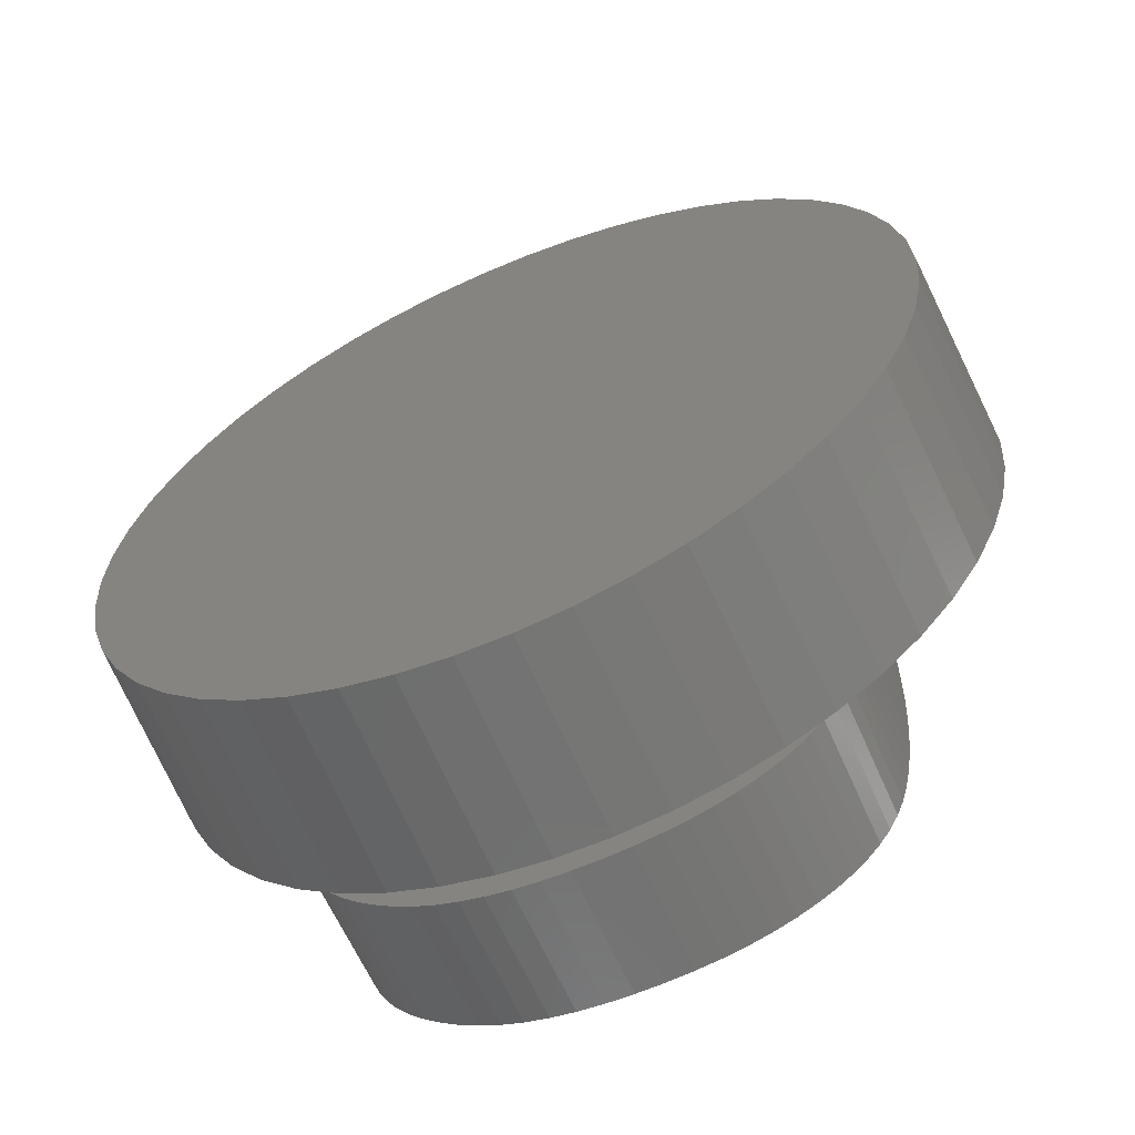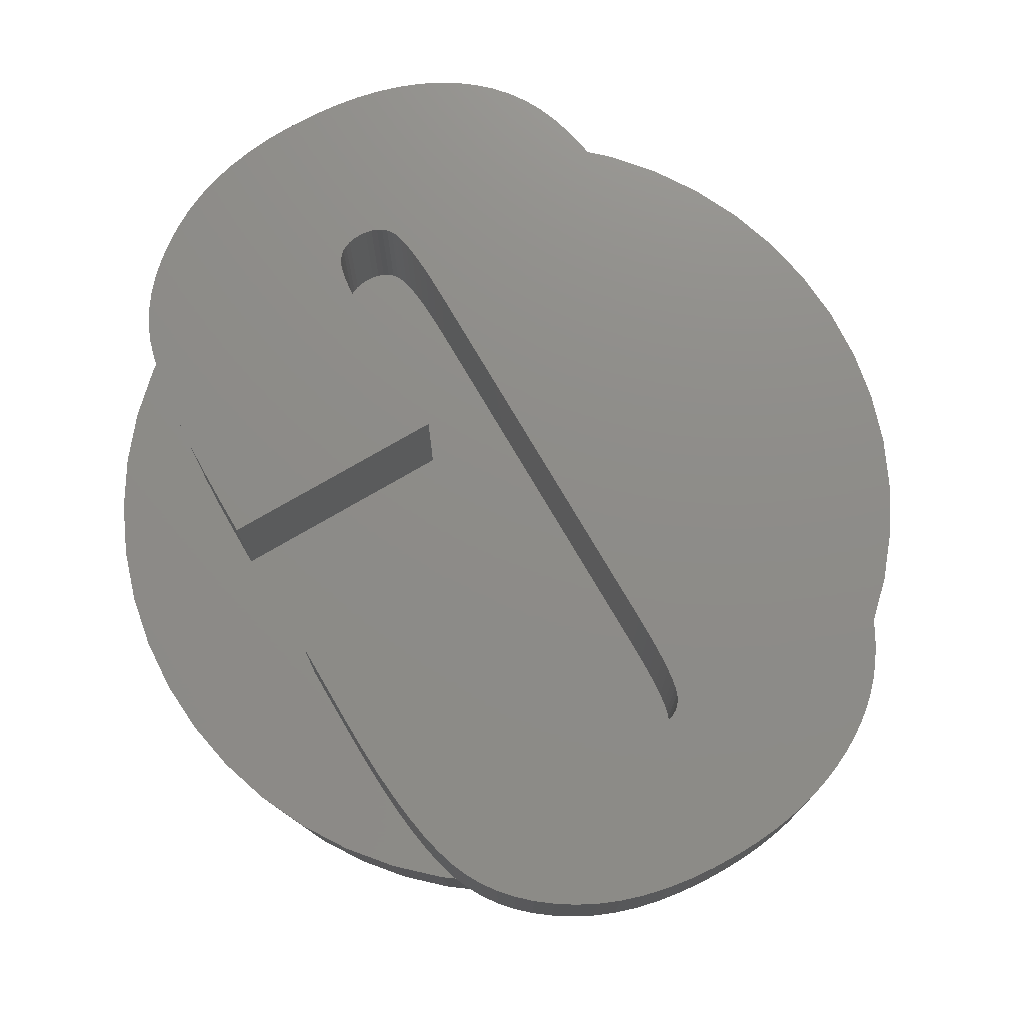
<metadata>
{"format":"stl","ext":"stl","renderer":"f3d","projection":"perspective","resolution":1024,"background":"white","views":[{"elev":-62.3,"azim":-156.5,"up":"+Y"},{"elev":74.8,"azim":149.7,"up":"+Z"}]}
</metadata>
<code>
# stl→obj: 414 verts, 824 faces
v 6.175 0 -3
v 6.126 0.7739 -3
v 6.325 0 0
v 4.032 -4.873 0
v 3.936 -4.758 -3
v 4.501 -4.227 -3
v -3.936 4.758 -3
v -4.032 4.873 0
v -3.309 5.214 -3
v 6.126 1.573 0
v 5.741 2.273 -3
v 5.881 2.328 0
v 5.543 -3.047 0
v 5.411 -2.975 -3
v 5.741 -2.273 -3
v 2.693 -5.723 0
v 1.955 -6.015 0
v 2.629 -5.587 -3
v -5.881 -2.328 0
v -6.126 -1.573 0
v -5.741 -2.273 -3
v -4.501 4.227 -3
v 4.996 3.63 -3
v 4.501 4.227 -3
v 4.611 4.33 0
v 6.126 -1.573 0
v 5.981 -1.536 -3
v 4.611 -4.33 0
v -0.3877 -6.163 -3
v 0.3971 -6.313 0
v -0.3971 -6.313 0
v 0.3877 -6.163 -3
v 1.185 -6.213 0
v 1.157 -6.066 -3
v -4.032 -4.873 0
v -4.611 -4.33 0
v -4.501 -4.227 -3
v -4.611 4.33 0
v -3.436 5.306 0
v -3.389 5.34 0
v -1.908 5.873 -3
v -1.955 6.015 0
v -1.157 6.066 -3
v -5.981 1.536 -3
v -6.126 1.573 0
v -5.741 2.273 -3
v -5.881 2.328 0
v -5.543 3.047 0
v 1.955 6.015 0
v 1.157 6.066 -3
v 1.185 6.213 0
v 3.389 5.34 0
v 2.629 5.587 -3
v 2.693 5.723 0
v 3.309 5.214 -3
v 3.856 5.001 0
v 4.032 4.873 0
v 5.543 3.047 0
v 5.117 3.718 0
v 6.275 0.7927 0
v 6.126 -0.7739 -3
v 5.881 -2.328 0
v 5.117 -3.718 0
v 4.996 -3.63 -3
v 3.389 -5.34 0
v 3.309 -5.214 -3
v 3.525 -5.241 0
v 1.908 -5.873 -3
v -6.126 -0.7739 -3
v -6.325 0 0
v -6.175 0 -3
v -5.981 -1.536 -3
v -4.996 -3.63 -3
v -6.126 0.7739 -3
v 3.765 5.217 0
v 3.636 5.45 0
v 3.478 5.67 0
v 3.293 5.879 0
v 3.081 6.076 0
v 2.841 6.261 0
v 2.574 6.434 0
v 2.281 6.59 0
v 1.968 6.721 0
v 1.632 6.829 0
v 1.276 6.912 0
v 0.897 6.972 0
v 0.3971 6.313 0
v 0.4969 7.008 0
v 0.07526 7.02 0
v -0.3971 6.313 0
v -0.238 7.012 0
v -0.5408 6.989 0
v -0.8332 6.951 0
v -1.185 6.213 0
v -1.115 6.896 0
v -1.387 6.827 0
v -1.647 6.742 0
v -1.898 6.642 0
v -2.136 6.528 0
v -2.358 6.403 0
v -2.565 6.266 0
v -2.693 5.723 0
v -2.757 6.118 0
v -2.933 5.958 0
v -3.095 5.787 0
v -3.241 5.604 0
v -3.371 5.415 0
v 0.7507 0.9983 0
v 4.177 -1.158 0
v 4.177 0.9983 0
v 0.7507 -1.158 0
v 4.177 2.251 0
v 6.275 -0.7927 0
v 4.151 3.228 0
v 4.177 -1.671 0
v 4.12 3.656 0
v 4.17 2.759 0
v 4.076 4.045 0
v 4.019 4.394 0
v 3.949 4.704 0
v 3.867 4.973 0
v 4.171 -2.23 0
v 4.153 -2.741 0
v 4.124 -3.203 0
v 4.082 -3.617 0
v 4.029 -3.983 0
v 3.964 -4.299 0
v 3.888 -4.568 0
v 3.791 -4.808 0
v 3.665 -5.039 0
v -0.4942 3.187 0
v 0.7507 3.293 0
v -0.4942 -2.932 0
v -0.4919 3.459 0
v 0.7485 3.564 0
v -0.485 3.702 0
v 0.7418 3.804 0
v 0.7507 -2.81 0
v -0.4733 3.917 0
v 0.7305 4.013 0
v 0.7483 -3.103 0
v -0.4571 4.103 0
v 0.7148 4.191 0
v -0.4919 -3.193 0
v -0.4361 4.26 0
v 0.6947 4.339 0
v 0.7411 -3.364 0
v 0.2583 4.785 0
v 0.67 4.456 0
v -0.485 -3.426 0
v 0.429 4.745 0
v 0.6408 4.542 0
v 0.729 -3.593 0
v 0.604 4.608 0
v -0.4733 -3.633 0
v 0.4981 4.709 0
v 0.5565 4.664 0
v 0.7122 -3.789 0
v -0.4571 -3.812 0
v 0.349 4.77 0
v 0.6905 -3.953 0
v -0.4361 -3.963 0
v 0.1567 4.79 0
v 0.664 -4.085 0
v 0.1323 -4.478 0
v -0.4106 4.389 0
v 0.04213 4.784 0
v 0.2361 -4.472 0
v -0.05985 4.766 0
v 0.6327 -4.185 0
v -0.3804 4.489 0
v -0.1492 4.735 0
v 0.3292 -4.454 0
v 0.5936 -4.263 0
v -0.2259 4.692 0
v 0.4115 -4.424 0
v -0.29 4.637 0
v 0.5437 -4.329 0
v 0.483 -4.383 0
v -0.3415 4.569 0
v -0.4106 -4.088 0
v 0.02414 -4.472 0
v -0.07233 -4.454 0
v -0.3804 -4.185 0
v -0.1572 -4.424 0
v -0.342 -4.263 0
v -0.2304 -4.383 0
v -0.292 -4.329 0
v 3.512 -5.261 0
v 3.329 -5.475 0
v 3.118 -5.68 0
v 2.878 -5.877 0
v 2.61 -6.065 0
v 2.318 -6.236 0
v 2.008 -6.38 0
v 1.678 -6.498 0
v 1.33 -6.59 0
v 0.9631 -6.655 0
v 0.5774 -6.695 0
v 0.1729 -6.708 0
v -0.2464 -6.697 0
v -0.6441 -6.663 0
v -1.02 -6.608 0
v -1.185 -6.213 0
v -1.375 -6.53 0
v -1.708 -6.43 0
v -1.955 -6.015 0
v -2.019 -6.307 0
v -2.309 -6.163 0
v -2.575 -5.998 0
v -2.693 -5.723 0
v -2.813 -5.817 0
v -3.025 -5.618 0
v -3.151 -5.471 0
v -3.912 2.853 0
v -5.117 3.718 0
v -3.902 3.187 0
v -3.888 3.492 0
v -3.87 3.768 0
v -3.848 4.015 0
v -3.823 4.233 0
v -3.787 4.435 0
v -3.735 4.635 0
v -3.668 4.834 0
v -3.585 5.029 0
v -3.486 5.223 0
v -3.21 -5.403 0
v -3.389 -5.34 0
v -3.368 -5.17 0
v -3.499 -4.92 0
v -3.603 -4.653 0
v -3.918 2.489 0
v -3.687 -4.358 0
v -3.758 -4.023 0
v -3.817 -3.648 0
v -5.117 -3.718 0
v -3.862 -3.234 0
v -3.894 -2.78 0
v -5.543 -3.047 0
v -3.914 -2.286 0
v -3.92 2.097 0
v -6.275 0.7927 0
v -3.92 -1.752 0
v -6.275 -0.7927 0
v -4.996 3.63 -3
v 0.3877 6.163 -3
v 1.908 5.873 -3
v 5.981 1.536 -3
v 5.411 2.975 -3
v 3.936 4.758 -3
v -0.3877 6.163 -3
v -1.157 -6.066 -3
v -1.908 -5.873 -3
v -2.629 -5.587 -3
v -2.629 5.587 -3
v -3.309 -5.214 -3
v -3.936 -4.758 -3
v -5.411 -2.975 -3
v -5.411 2.975 -3
v 4.12 3.656 2
v 0.7485 3.564 2
v 0.7507 3.293 2
v 1.276 6.912 2
v 0.7418 3.804 2
v 0.7305 4.013 2
v 0.7148 4.191 2
v 0.6947 4.339 2
v 0.67 4.456 2
v 0.6408 4.542 2
v 0.604 4.608 2
v 0.5565 4.664 2
v 0.4981 4.709 2
v 0.349 4.77 2
v 0.897 6.972 2
v 0.4969 7.008 2
v 0.429 4.745 2
v 0.2583 4.785 2
v 0.1567 4.79 2
v 0.07526 7.02 2
v 0.04213 4.784 2
v -0.238 7.012 2
v -0.05985 4.766 2
v -0.5408 6.989 2
v -0.1492 4.735 2
v -0.8332 6.951 2
v -1.115 6.896 2
v -0.2259 4.692 2
v -1.387 6.827 2
v -0.29 4.637 2
v -1.647 6.742 2
v -1.898 6.642 2
v -2.565 6.266 2
v -0.3804 4.489 2
v -2.358 6.403 2
v -0.3415 4.569 2
v -2.136 6.528 2
v 4.177 2.251 2
v 4.17 2.759 2
v 4.151 3.228 2
v 4.076 4.045 2
v 4.019 4.394 2
v 3.949 4.704 2
v 3.867 4.973 2
v 3.765 5.217 2
v 3.636 5.45 2
v 3.478 5.67 2
v 3.293 5.879 2
v 3.081 6.076 2
v 2.841 6.261 2
v 2.574 6.434 2
v 2.281 6.59 2
v 1.968 6.721 2
v 1.632 6.829 2
v 0.7507 0.9983 2
v 4.177 0.9983 2
v 0.7507 -1.158 2
v 4.177 -1.671 2
v 4.177 -1.158 2
v 4.171 -2.23 2
v 0.7507 -2.81 2
v 4.153 -2.741 2
v 4.124 -3.203 2
v 0.7483 -3.103 2
v 4.082 -3.617 2
v 0.7411 -3.364 2
v 4.029 -3.983 2
v 0.729 -3.593 2
v 0.7122 -3.789 2
v 3.964 -4.299 2
v 3.888 -4.568 2
v 3.791 -4.808 2
v 0.6905 -3.953 2
v 3.665 -5.039 2
v 3.512 -5.261 2
v 0.664 -4.085 2
v 3.329 -5.475 2
v 3.118 -5.68 2
v 0.6327 -4.185 2
v 2.878 -5.877 2
v 2.61 -6.065 2
v 0.5936 -4.263 2
v 2.318 -6.236 2
v 0.5437 -4.329 2
v 2.008 -6.38 2
v 1.678 -6.498 2
v 0.483 -4.383 2
v 1.33 -6.59 2
v 0.4115 -4.424 2
v 0.9631 -6.655 2
v 0.3292 -4.454 2
v 0.5774 -6.695 2
v 0.2361 -4.472 2
v 0.1729 -6.708 2
v 0.1323 -4.478 2
v 0.02414 -4.472 2
v -0.2464 -6.697 2
v -0.07233 -4.454 2
v -0.6441 -6.663 2
v -0.1572 -4.424 2
v -1.02 -6.608 2
v -0.2304 -4.383 2
v -1.375 -6.53 2
v -0.292 -4.329 2
v -2.019 -6.307 2
v -0.342 -4.263 2
v -2.309 -6.163 2
v -0.3804 -4.185 2
v -2.813 -5.817 2
v -0.4106 -4.088 2
v -3.368 -5.17 2
v -0.4361 -3.963 2
v -3.603 -4.653 2
v -0.4571 -3.812 2
v -3.687 -4.358 2
v -0.4733 -3.633 2
v -3.758 -4.023 2
v -0.485 -3.426 2
v -3.817 -3.648 2
v -0.4919 -3.193 2
v -3.862 -3.234 2
v -0.4942 -2.932 2
v -3.92 -1.752 2
v -0.4942 3.187 2
v -3.92 2.097 2
v -2.757 6.118 2
v -3.914 -2.286 2
v -2.933 5.958 2
v -3.894 -2.78 2
v -0.4106 4.389 2
v -3.095 5.787 2
v -3.241 5.604 2
v -0.4361 4.26 2
v -3.371 5.415 2
v -3.486 5.223 2
v -0.4571 4.103 2
v -3.585 5.029 2
v -3.668 4.834 2
v -1.708 -6.43 2
v -3.735 4.635 2
v -0.4733 3.917 2
v -3.787 4.435 2
v -3.823 4.233 2
v -3.848 4.015 2
v -0.485 3.702 2
v -2.575 -5.998 2
v -3.87 3.768 2
v -0.4919 3.459 2
v -3.888 3.492 2
v -3.499 -4.92 2
v -3.902 3.187 2
v -3.025 -5.618 2
v -3.912 2.853 2
v -3.918 2.489 2
v -3.21 -5.403 2
f 1 2 3
f 4 5 6
f 7 8 9
f 10 11 12
f 13 14 15
f 16 17 18
f 19 20 21
f 7 22 8
f 23 24 25
f 26 15 27
f 28 4 6
f 29 30 31
f 30 29 32
f 33 34 17
f 35 36 37
f 22 38 8
f 9 39 40
f 39 9 8
f 41 42 43
f 44 45 46
f 46 47 48
f 49 50 51
f 52 53 54
f 55 56 57
f 56 55 52
f 58 23 59
f 11 58 12
f 3 2 60
f 2 10 60
f 3 61 1
f 26 27 61
f 62 13 15
f 62 15 26
f 63 28 64
f 28 6 64
f 65 18 66
f 66 67 65
f 67 66 4
f 17 68 18
f 69 70 71
f 20 69 72
f 36 73 37
f 71 70 74
f 52 75 56
f 75 52 76
f 76 52 77
f 52 78 77
f 54 78 52
f 78 54 79
f 79 54 80
f 54 81 80
f 49 81 54
f 81 49 82
f 82 49 83
f 49 84 83
f 51 84 49
f 84 51 85
f 51 86 85
f 87 86 51
f 86 87 88
f 87 89 88
f 90 89 87
f 89 90 91
f 90 92 91
f 90 93 92
f 94 93 90
f 93 94 95
f 94 96 95
f 94 97 96
f 94 98 97
f 42 98 94
f 42 99 98
f 42 100 99
f 42 101 100
f 102 101 42
f 102 103 101
f 102 104 103
f 102 105 104
f 102 106 105
f 40 106 102
f 106 40 107
f 107 40 39
f 108 109 110
f 109 108 111
f 110 3 60
f 110 60 10
f 109 3 110
f 112 10 12
f 3 109 113
f 112 12 58
f 113 109 26
f 114 58 59
f 115 26 109
f 116 59 25
f 26 115 62
f 10 112 110
f 58 117 112
f 58 114 117
f 59 116 114
f 25 118 116
f 119 25 57
f 25 119 118
f 57 120 119
f 57 121 120
f 121 57 56
f 122 62 115
f 62 122 13
f 123 13 122
f 124 13 123
f 13 124 63
f 125 63 124
f 63 125 28
f 126 28 125
f 127 28 126
f 128 28 127
f 28 128 4
f 129 4 128
f 130 4 129
f 4 130 67
f 131 108 132
f 133 108 131
f 134 132 135
f 108 133 111
f 136 135 137
f 111 133 138
f 139 137 140
f 138 133 141
f 142 140 143
f 144 141 133
f 145 143 146
f 141 144 147
f 148 146 149
f 150 147 144
f 151 149 152
f 147 150 153
f 151 152 154
f 155 153 150
f 156 154 157
f 153 155 158
f 154 156 151
f 159 158 155
f 149 151 160
f 158 159 161
f 149 160 148
f 162 161 159
f 146 148 163
f 161 162 164
f 146 163 145
f 165 164 162
f 166 163 167
f 168 164 165
f 166 167 169
f 164 168 170
f 171 169 172
f 170 173 174
f 171 172 175
f 176 174 173
f 171 175 177
f 178 176 179
f 171 177 180
f 174 176 178
f 169 171 166
f 173 170 168
f 163 166 145
f 181 165 162
f 143 145 142
f 165 181 182
f 140 142 139
f 182 181 183
f 137 139 136
f 184 183 181
f 135 136 134
f 183 184 185
f 132 134 131
f 186 187 184
f 187 186 188
f 185 184 187
f 189 65 67
f 190 65 189
f 16 190 191
f 16 191 192
f 190 16 65
f 193 16 192
f 17 193 194
f 17 194 195
f 193 17 16
f 196 17 195
f 33 196 197
f 196 33 17
f 198 33 197
f 30 198 199
f 198 30 33
f 200 30 199
f 31 200 201
f 200 31 30
f 202 31 201
f 203 31 202
f 203 204 31
f 205 204 203
f 206 204 205
f 206 207 204
f 208 207 206
f 209 207 208
f 210 207 209
f 210 211 207
f 212 211 210
f 213 211 212
f 211 213 214
f 48 215 216
f 217 216 215
f 218 216 217
f 219 216 218
f 216 219 38
f 220 38 219
f 221 38 220
f 222 38 221
f 38 222 8
f 223 8 222
f 224 8 223
f 225 8 224
f 226 8 225
f 8 226 39
f 227 228 214
f 229 228 227
f 230 228 229
f 35 230 231
f 215 48 232
f 230 35 228
f 233 35 231
f 36 233 234
f 36 234 235
f 236 235 237
f 236 237 238
f 239 238 240
f 232 48 241
f 47 241 48
f 233 36 35
f 45 241 47
f 235 236 36
f 242 241 45
f 238 239 236
f 70 241 242
f 240 19 239
f 241 70 243
f 243 19 240
f 244 243 70
f 19 243 20
f 20 243 244
f 22 245 38
f 50 246 87
f 44 74 45
f 46 45 47
f 50 87 51
f 24 57 25
f 53 247 49
f 53 49 54
f 23 25 59
f 2 248 10
f 113 61 3
f 113 26 61
f 13 64 14
f 63 64 13
f 4 66 5
f 16 18 65
f 33 30 34
f 61 2 1
f 27 2 61
f 27 248 2
f 15 248 27
f 15 11 248
f 14 11 15
f 14 249 11
f 64 249 14
f 64 23 249
f 6 23 64
f 6 24 23
f 5 24 6
f 5 250 24
f 66 250 5
f 66 55 250
f 18 55 66
f 18 53 55
f 68 53 18
f 68 247 53
f 34 247 68
f 34 50 247
f 32 50 34
f 32 246 50
f 29 246 32
f 29 251 246
f 252 251 29
f 252 43 251
f 253 43 252
f 253 41 43
f 254 41 253
f 254 255 41
f 256 255 254
f 256 9 255
f 257 9 256
f 257 7 9
f 37 7 257
f 37 22 7
f 73 22 37
f 73 245 22
f 258 245 73
f 258 259 245
f 21 259 258
f 21 46 259
f 72 46 21
f 72 44 46
f 69 44 72
f 69 74 44
f 74 69 71
f 73 239 258
f 239 19 21
f 35 37 257
f 207 211 254
f 254 214 228
f 214 254 211
f 245 48 216
f 245 216 38
f 259 46 48
f 251 43 90
f 74 70 242
f 74 242 45
f 250 55 57
f 24 250 57
f 247 50 49
f 11 249 58
f 248 11 10
f 17 34 68
f 20 244 69
f 244 70 69
f 236 239 73
f 36 236 73
f 239 21 258
f 254 228 256
f 228 35 256
f 256 35 257
f 259 48 245
f 9 40 255
f 43 94 90
f 43 42 94
f 246 90 87
f 90 246 251
f 55 53 52
f 249 23 58
f 30 32 34
f 21 20 72
f 31 252 29
f 255 40 102
f 255 102 42
f 204 207 252
f 31 204 252
f 252 207 253
f 207 254 253
f 41 255 42
f 260 261 262
f 263 264 261
f 263 265 264
f 263 266 265
f 263 267 266
f 263 268 267
f 263 269 268
f 263 270 269
f 263 271 270
f 263 272 271
f 273 274 275
f 263 276 272
f 274 273 276
f 275 277 273
f 275 278 277
f 279 278 275
f 279 280 278
f 281 280 279
f 280 281 282
f 283 282 281
f 282 283 284
f 285 284 283
f 286 284 285
f 284 286 287
f 288 287 286
f 287 288 289
f 290 289 288
f 291 289 290
f 292 293 294
f 295 294 293
f 294 295 296
f 296 295 291
f 289 291 295
f 262 297 298
f 262 298 299
f 262 299 260
f 261 260 300
f 261 300 301
f 261 301 302
f 261 302 303
f 261 303 304
f 261 304 305
f 261 305 306
f 261 306 307
f 261 307 308
f 261 308 309
f 261 309 310
f 261 310 311
f 261 311 312
f 261 312 313
f 261 313 263
f 276 263 274
f 297 262 314
f 297 314 315
f 316 317 318
f 317 316 319
f 320 319 316
f 321 320 322
f 323 322 320
f 322 323 324
f 325 324 323
f 324 325 326
f 327 326 325
f 328 329 327
f 329 328 330
f 330 328 331
f 331 332 333
f 333 332 334
f 335 334 332
f 336 335 337
f 337 338 339
f 339 338 340
f 340 341 342
f 319 320 321
f 326 327 329
f 332 331 328
f 334 335 336
f 338 337 335
f 341 340 338
f 343 342 341
f 342 343 344
f 344 343 345
f 346 345 343
f 345 346 347
f 348 347 346
f 347 348 349
f 350 349 348
f 349 350 351
f 352 351 350
f 352 353 351
f 354 353 352
f 355 353 354
f 356 355 357
f 358 357 359
f 360 359 361
f 355 356 353
f 362 361 363
f 364 363 365
f 366 365 367
f 368 367 369
f 370 369 371
f 372 371 373
f 374 373 375
f 357 358 356
f 376 375 377
f 378 377 379
f 380 379 381
f 382 383 384
f 385 293 292
f 386 381 382
f 387 293 385
f 388 381 386
f 293 387 389
f 390 389 387
f 383 382 381
f 391 389 390
f 379 380 378
f 389 391 392
f 377 378 376
f 393 392 391
f 394 392 393
f 380 381 388
f 392 394 395
f 359 360 358
f 396 395 394
f 375 376 374
f 397 395 396
f 363 398 362
f 399 395 397
f 363 364 398
f 395 399 400
f 401 400 399
f 361 362 360
f 402 400 401
f 373 374 372
f 403 400 402
f 365 366 364
f 400 403 404
f 367 405 366
f 406 404 403
f 367 368 405
f 404 406 407
f 408 407 406
f 371 372 409
f 407 408 383
f 383 408 410
f 369 411 368
f 383 410 412
f 383 412 413
f 383 413 384
f 369 370 414
f 371 409 370
f 369 414 411
f 199 349 351
f 349 199 198
f 198 347 349
f 347 198 197
f 197 345 347
f 345 197 196
f 196 344 345
f 344 196 195
f 195 342 344
f 342 195 194
f 194 340 342
f 340 194 193
f 193 339 340
f 339 193 192
f 192 337 339
f 337 192 191
f 191 336 337
f 336 191 190
f 336 189 334
f 189 336 190
f 333 67 130
f 334 67 333
f 67 334 189
f 333 129 331
f 129 333 130
f 331 128 330
f 128 331 129
f 330 127 329
f 127 330 128
f 329 126 326
f 126 329 127
f 326 125 324
f 125 326 126
f 324 124 322
f 124 324 125
f 322 123 321
f 123 322 124
f 321 122 319
f 122 321 123
f 319 115 317
f 115 319 122
f 317 109 318
f 109 317 115
f 109 316 318
f 316 109 111
f 138 316 111
f 316 138 320
f 141 320 138
f 320 141 323
f 147 323 141
f 323 147 325
f 153 325 147
f 325 153 327
f 158 327 153
f 327 158 328
f 161 328 158
f 328 161 332
f 164 332 161
f 332 164 335
f 170 335 164
f 335 170 338
f 174 338 170
f 338 174 341
f 178 341 174
f 341 178 343
f 178 346 343
f 346 178 179
f 179 348 346
f 348 179 176
f 176 350 348
f 350 176 173
f 173 352 350
f 352 173 168
f 168 354 352
f 354 168 165
f 165 355 354
f 355 165 182
f 182 357 355
f 357 182 183
f 183 359 357
f 359 183 185
f 185 361 359
f 361 185 187
f 187 363 361
f 363 187 188
f 363 186 365
f 186 363 188
f 365 184 367
f 184 365 186
f 367 181 369
f 181 367 184
f 369 162 371
f 162 369 181
f 371 159 373
f 159 371 162
f 373 155 375
f 155 373 159
f 375 150 377
f 150 375 155
f 377 144 379
f 144 377 150
f 379 133 381
f 133 379 144
f 381 131 383
f 131 381 133
f 383 134 407
f 134 383 131
f 407 136 404
f 136 407 134
f 404 139 400
f 139 404 136
f 400 142 395
f 142 400 139
f 395 145 392
f 145 395 142
f 392 166 389
f 166 392 145
f 389 171 293
f 171 389 166
f 293 180 295
f 180 293 171
f 295 177 289
f 177 295 180
f 177 287 289
f 287 177 175
f 175 284 287
f 284 175 172
f 172 282 284
f 282 172 169
f 169 280 282
f 280 169 167
f 167 278 280
f 278 167 163
f 163 277 278
f 277 163 148
f 148 273 277
f 273 148 160
f 160 276 273
f 276 160 151
f 151 272 276
f 272 151 156
f 156 271 272
f 271 156 157
f 154 271 157
f 271 154 270
f 152 270 154
f 270 152 269
f 149 269 152
f 269 149 268
f 146 268 149
f 268 146 267
f 143 267 146
f 267 143 266
f 140 266 143
f 266 140 265
f 137 265 140
f 265 137 264
f 135 264 137
f 264 135 261
f 132 261 135
f 261 132 262
f 108 262 132
f 262 108 314
f 108 315 314
f 315 108 110
f 315 112 297
f 112 315 110
f 297 117 298
f 117 297 112
f 298 114 299
f 114 298 117
f 299 116 260
f 116 299 114
f 260 118 300
f 118 260 116
f 300 119 301
f 119 300 118
f 301 120 302
f 120 301 119
f 302 121 303
f 121 302 120
f 304 56 75
f 303 56 304
f 56 303 121
f 304 76 305
f 76 304 75
f 305 77 306
f 77 305 76
f 306 78 307
f 78 306 77
f 78 308 307
f 308 78 79
f 79 309 308
f 309 79 80
f 80 310 309
f 310 80 81
f 81 311 310
f 311 81 82
f 82 312 311
f 312 82 83
f 83 313 312
f 313 83 84
f 84 263 313
f 263 84 85
f 85 274 263
f 274 85 86
f 86 275 274
f 275 86 88
f 88 279 275
f 279 88 89
f 89 281 279
f 281 89 91
f 91 283 281
f 283 91 92
f 92 285 283
f 285 92 93
f 93 286 285
f 286 93 95
f 95 288 286
f 288 95 96
f 96 290 288
f 290 96 97
f 97 291 290
f 291 97 98
f 98 296 291
f 296 98 99
f 99 294 296
f 294 99 100
f 100 292 294
f 292 100 101
f 101 385 292
f 385 101 103
f 103 387 385
f 387 103 104
f 105 387 104
f 387 105 390
f 106 390 105
f 390 106 391
f 107 391 106
f 391 107 393
f 39 393 107
f 394 39 226
f 39 394 393
f 225 394 226
f 394 225 396
f 224 396 225
f 396 224 397
f 223 397 224
f 397 223 399
f 222 399 223
f 399 222 401
f 221 401 222
f 401 221 402
f 220 402 221
f 402 220 403
f 219 403 220
f 403 219 406
f 218 406 219
f 406 218 408
f 217 408 218
f 408 217 410
f 215 410 217
f 410 215 412
f 232 412 215
f 412 232 413
f 241 413 232
f 413 241 384
f 243 384 241
f 384 243 382
f 240 382 243
f 382 240 386
f 238 386 240
f 386 238 388
f 237 388 238
f 388 237 380
f 235 380 237
f 380 235 378
f 234 378 235
f 378 234 376
f 233 376 234
f 376 233 374
f 231 374 233
f 374 231 372
f 230 372 231
f 372 230 409
f 229 409 230
f 409 229 370
f 227 370 229
f 370 227 414
f 214 414 227
f 411 214 213
f 214 411 414
f 213 368 411
f 368 213 212
f 212 405 368
f 405 212 210
f 210 366 405
f 366 210 209
f 209 364 366
f 364 209 208
f 208 398 364
f 398 208 206
f 206 362 398
f 362 206 205
f 205 360 362
f 360 205 203
f 203 358 360
f 358 203 202
f 202 356 358
f 356 202 201
f 201 353 356
f 353 201 200
f 200 351 353
f 351 200 199

</code>
